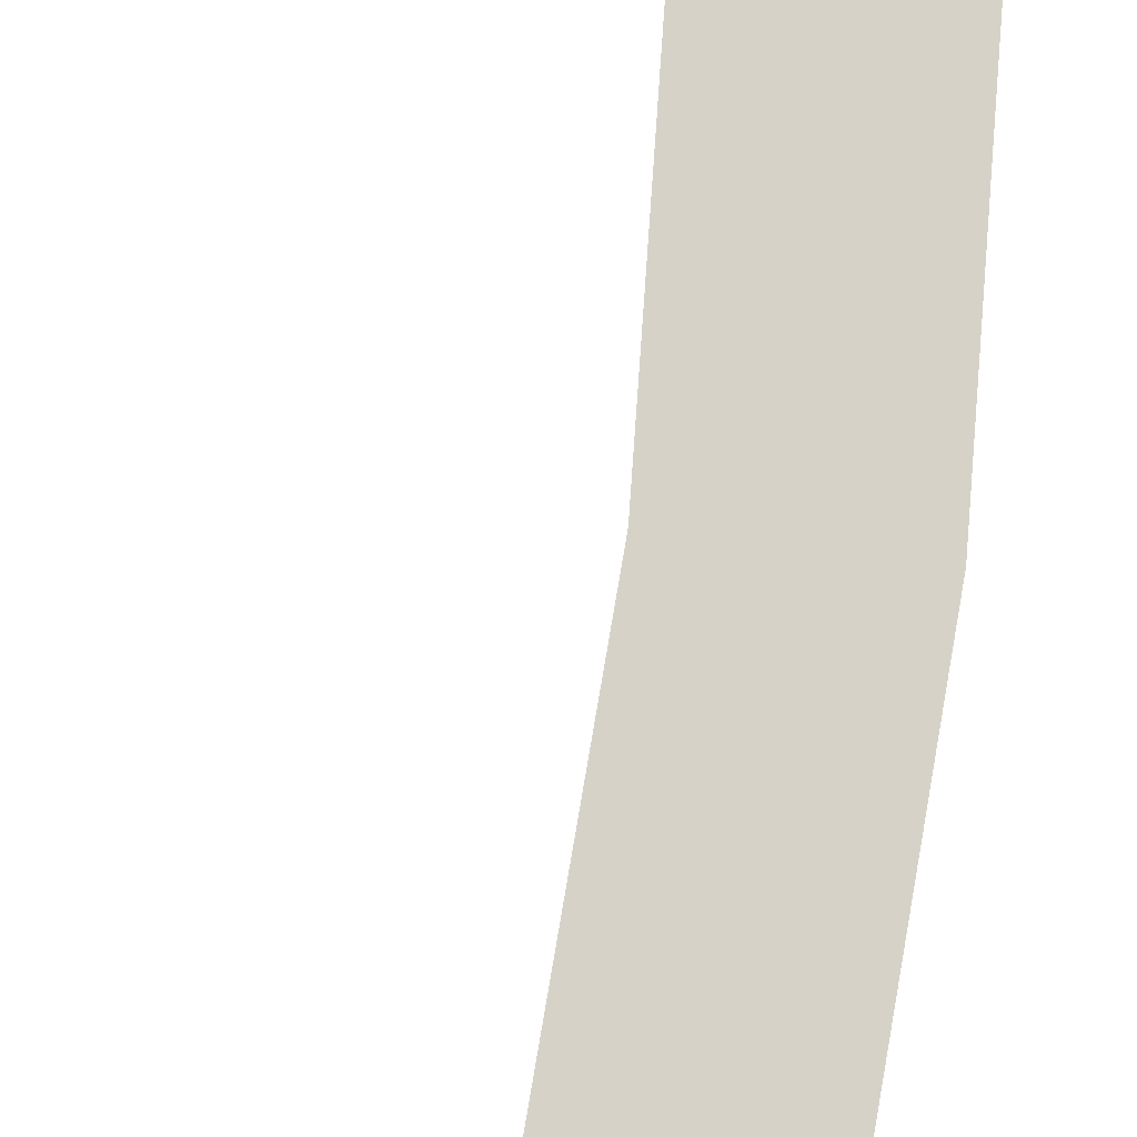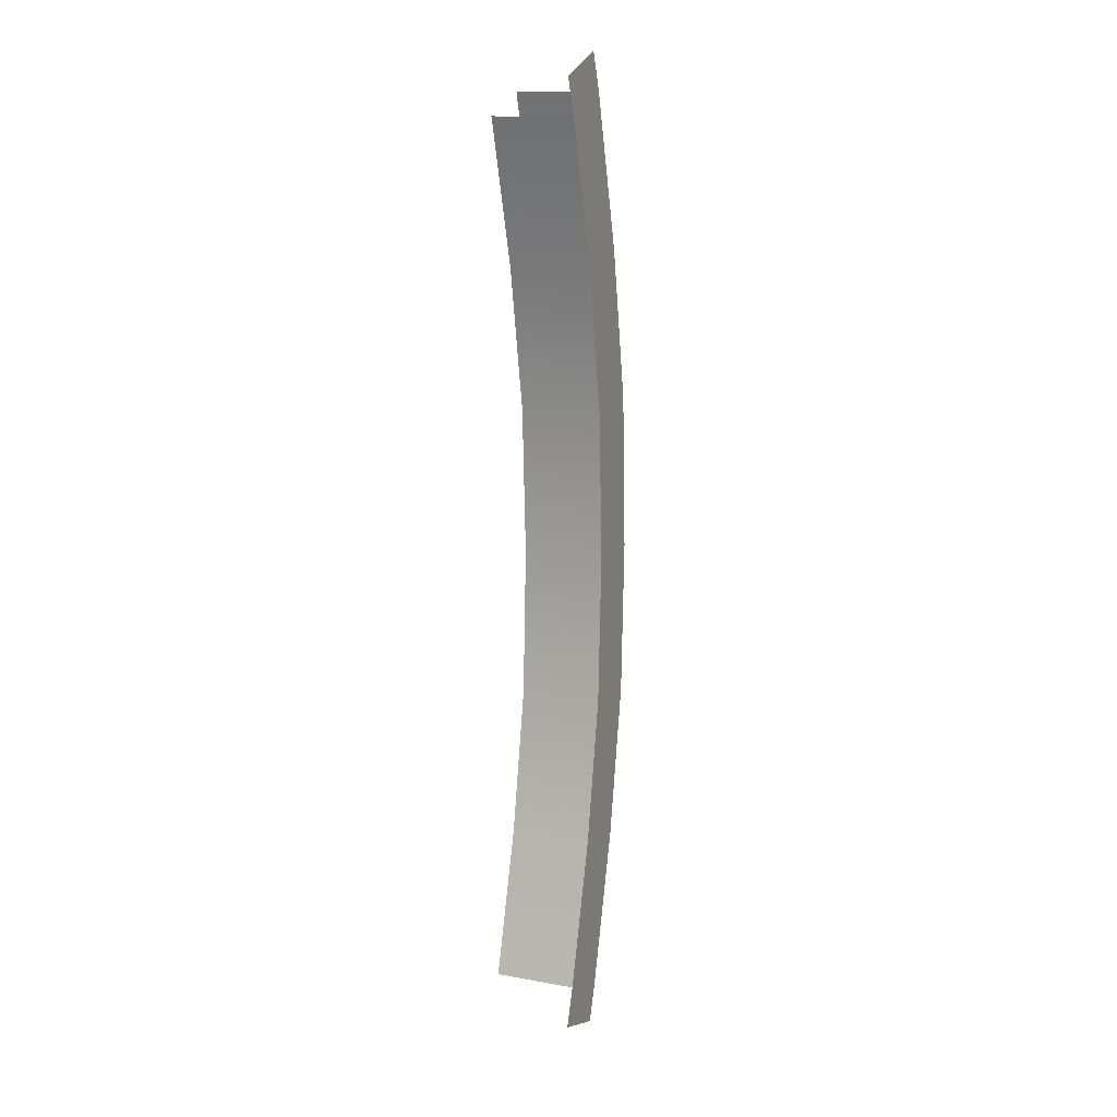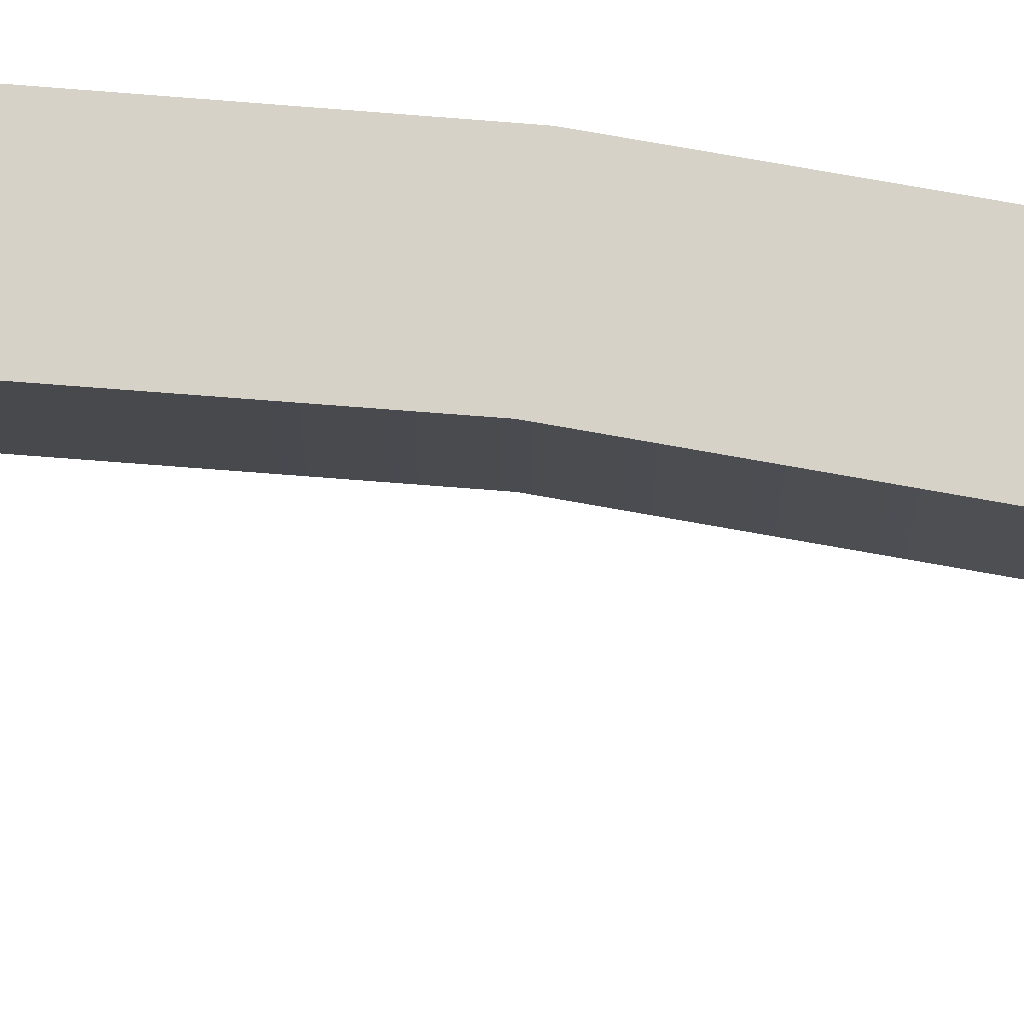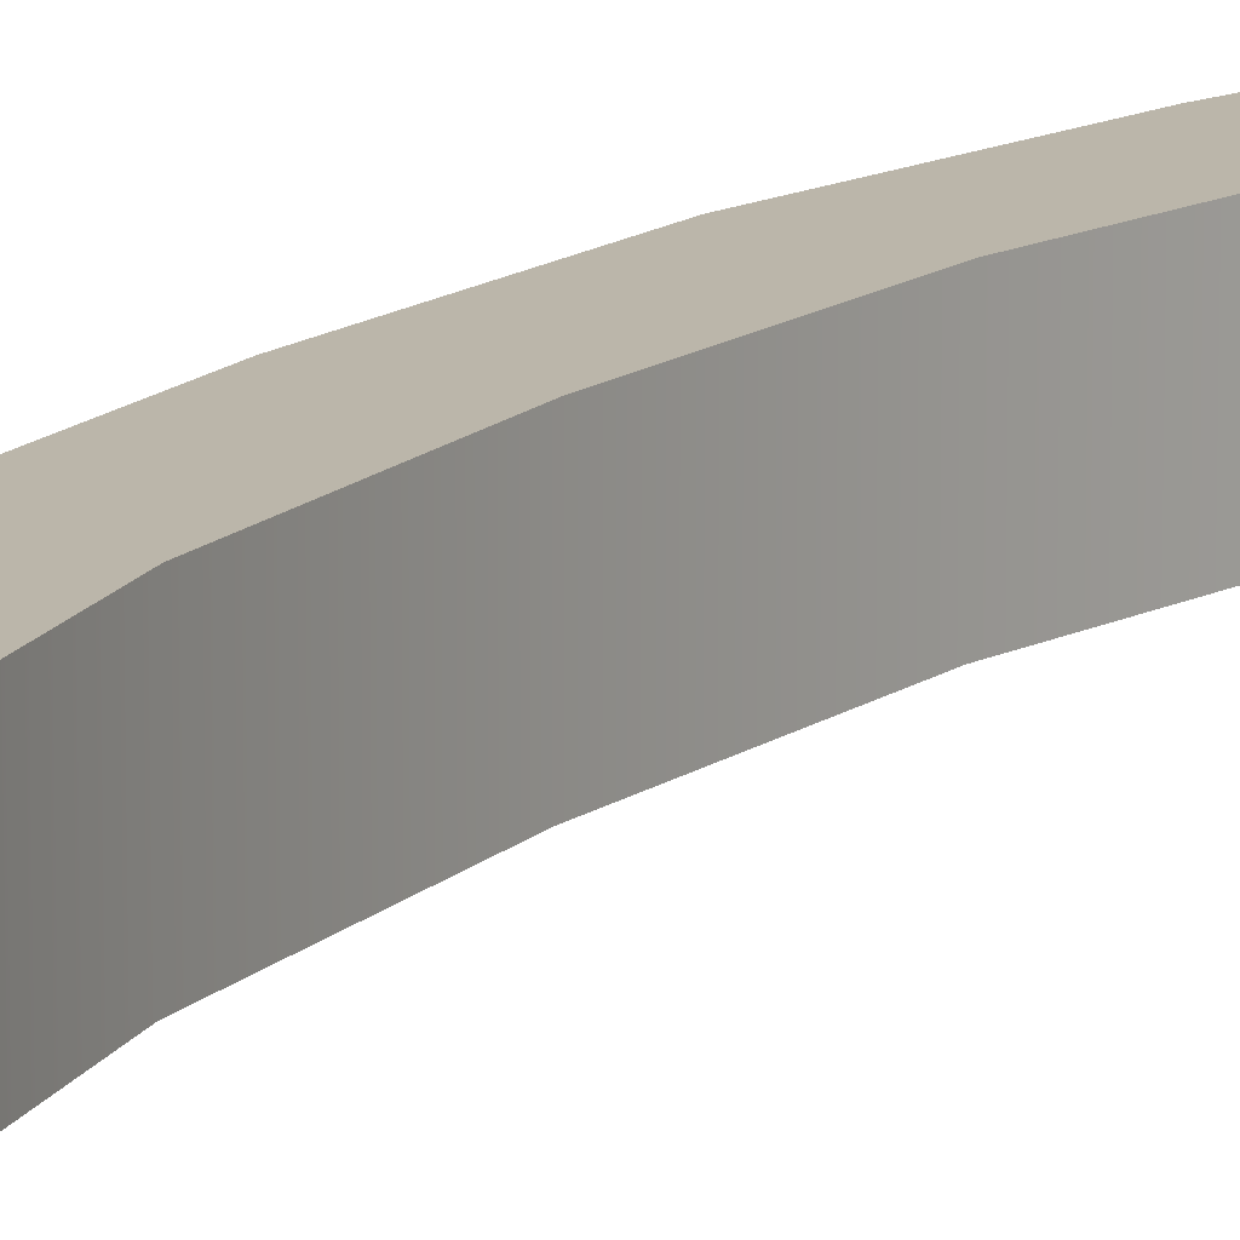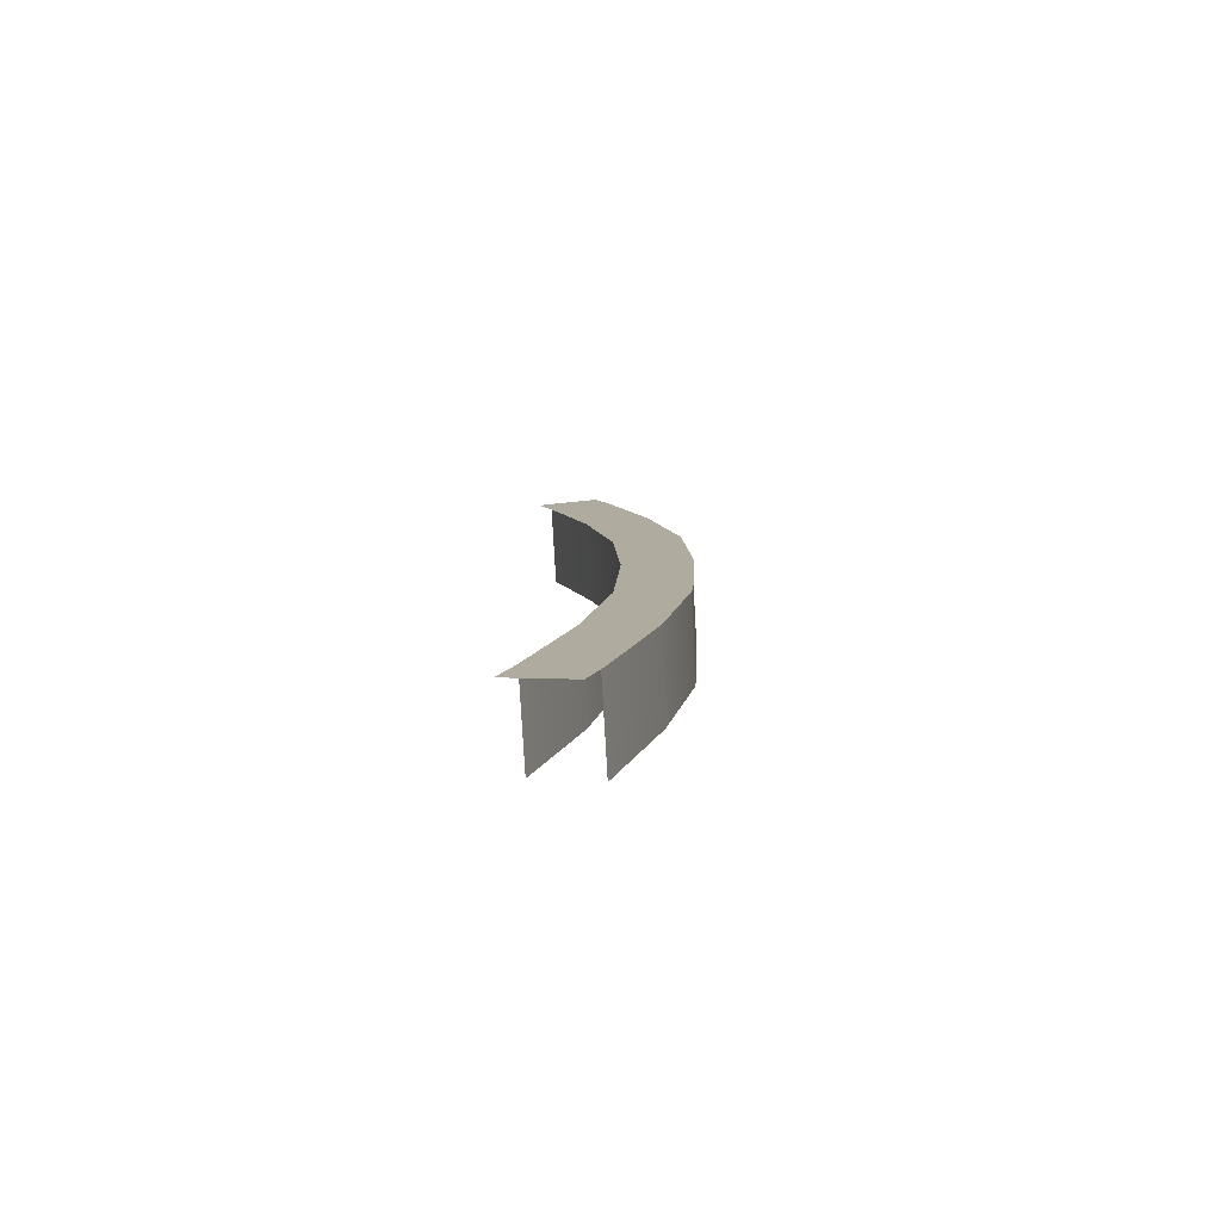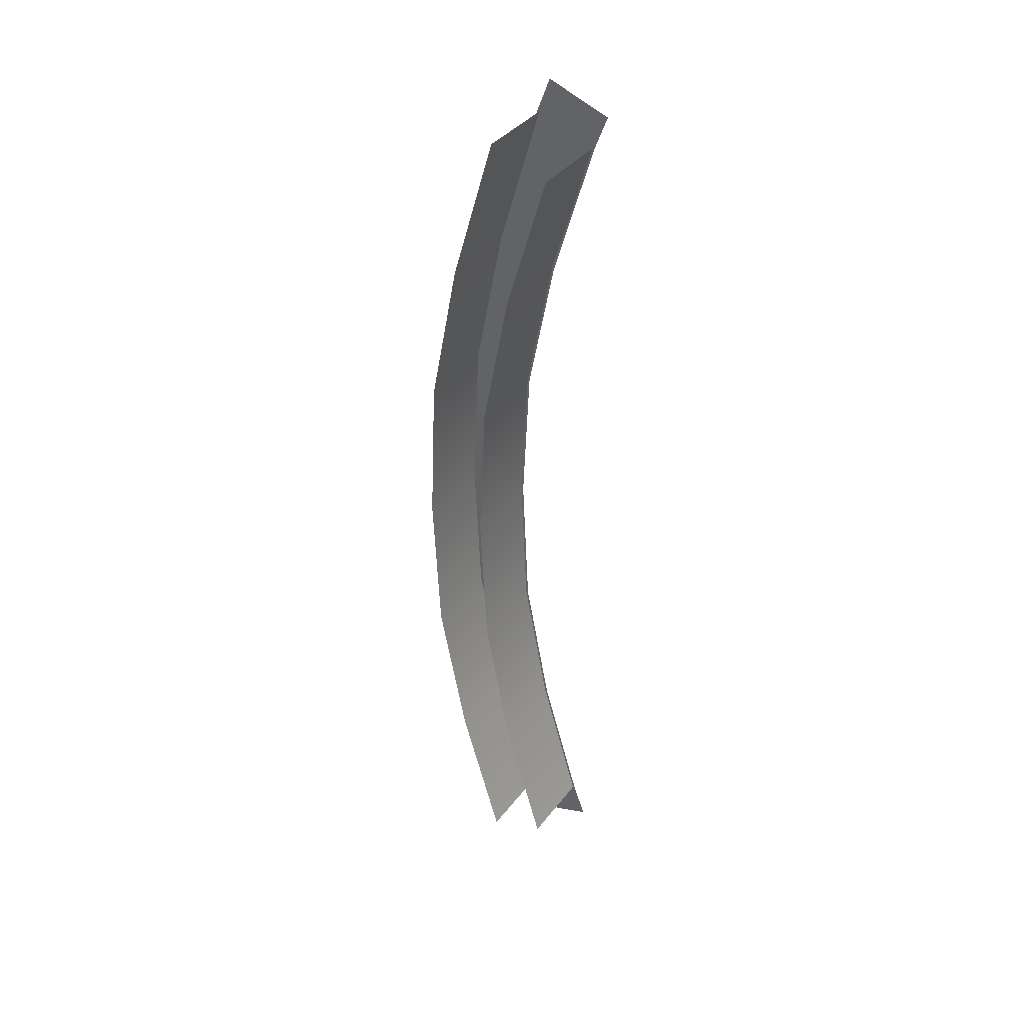
<metadata>
{"format":"obj","ext":"obj","renderer":"f3d","projection":"perspective","resolution":1024,"background":"white","views":[{"elev":77.6,"azim":6.8,"up":"+Z"},{"elev":13.6,"azim":-68.1,"up":"+Y"},{"elev":77.5,"azim":-82.8,"up":"+Z"},{"elev":14.1,"azim":-149.3,"up":"+Z"},{"elev":-79.8,"azim":3.3,"up":"+Y"},{"elev":37.6,"azim":-147.3,"up":"+Y"}]}
</metadata>
<code>
g Far_Ring_02
v 10.95 -72.61 9.9
v 0.3812 -108.5 9.9
v -14.77 -102.7 9.9
v -4.674 -68.76 9.9
v 1.962 -34.81 9.9
v 18.05 -36.76 9.9
v 17.55 -36.7 9.852
v 17.55 -36.7 -9.9
v 10.46 -72.49 -9.9
v 10.46 -72.49 9.852
v -0.0891 -108.3 9.852
v -0.0891 -108.3 -9.9
v 2.461 -34.87 -9.9
v 2.461 -34.87 9.852
v -4.189 -68.88 9.852
v -4.189 -68.88 -9.9
v -14.3 -102.9 -9.9
v -14.3 -102.9 9.852
v 19.79 0.1594 9.9
v 18.05 -36.76 9.9
v 1.962 -34.81 9.9
v 3.695 0.1594 9.9
v 1.962 35.13 9.9
v 18.05 37.08 9.9
v 17.55 37.02 9.852
v 17.55 37.02 -9.9
v 19.29 0.1593 -9.9
v 19.29 0.1593 9.852
v 17.55 -36.7 9.852
v 17.55 -36.7 -9.9
v 2.461 35.19 -9.9
v 2.461 35.19 9.852
v 4.194 0.1593 9.852
v 4.194 0.1593 -9.9
v 2.461 -34.87 -9.9
v 2.461 -34.87 9.852
v 10.95 72.93 9.9
v 18.05 37.08 9.9
v 1.962 35.13 9.9
v -4.674 69.08 9.9
v -14.77 103 9.9
v 0.3814 108.8 9.9
v -0.0891 108.6 9.852
v -0.0891 108.6 -9.9
v 10.46 72.81 -9.9
v 10.46 72.81 9.852
v 17.55 37.02 9.852
v 17.55 37.02 -9.9
v -14.3 103.2 -9.9
v -14.3 103.2 9.852
v -4.189 69.2 9.852
v -4.189 69.2 -9.9
v 2.461 35.19 -9.9
v 2.461 35.19 9.852
v -18.04 -111.7 9.9
v -14.77 -102.7 9.9
v 0.3812 -108.5 9.9
v -2.804 -117.2 9.9
v 0.3814 108.8 9.9
v -14.77 103 9.9
v -18.05 111.7 9.852
v -2.821 117.2 9.852
v 10.39 -72.49 -9.9
v 17.48 -36.7 -9.9
v 17.48 -36.7 9.852
v 10.39 -72.49 9.852
v -0.1635 -108.3 9.852
v -0.1635 -108.3 -9.9
v 19.21 0.1593 -9.9
v 17.48 37.02 -9.9
v 17.48 37.02 9.852
v 19.21 0.1593 9.852
v 17.48 -36.7 9.852
v 17.48 -36.7 -9.9
v 10.39 72.81 -9.9
v -0.1635 108.6 -9.9
v -0.1635 108.6 9.852
v 10.39 72.81 9.852
v 17.48 37.02 9.852
v 17.48 37.02 -9.9
v -4.118 -68.88 9.852
v 2.532 -34.87 9.852
v 2.532 -34.87 -9.9
v -4.118 -68.88 -9.9
v -14.23 -102.9 -9.9
v -14.23 -102.9 9.852
v 4.265 0.1593 9.852
v 2.532 35.19 9.852
v 2.532 35.19 -9.9
v 4.265 0.1593 -9.9
v 2.532 -34.87 -9.9
v 2.532 -34.87 9.852
v -4.118 69.2 9.852
v -14.23 103.2 9.852
v -14.23 103.2 -9.9
v -4.118 69.2 -9.9
v 2.532 35.19 -9.9
v 2.532 35.19 9.852
g Far_Ring_02_0
f 3 2 1
f 4 3 1
f 5 4 1
f 6 5 1
f 9 8 7
f 10 9 7
f 9 10 11
f 12 9 11
f 15 14 13
f 16 15 13
f 15 16 17
f 18 15 17
f 21 20 19
f 22 21 19
f 23 22 19
f 24 23 19
f 27 26 25
f 28 27 25
f 27 28 29
f 30 27 29
f 33 32 31
f 34 33 31
f 33 34 35
f 36 33 35
f 39 38 37
f 40 39 37
f 41 40 37
f 42 41 37
f 45 44 43
f 46 45 43
f 45 46 47
f 48 45 47
f 51 50 49
f 52 51 49
f 51 52 53
f 54 51 53
f 57 56 55
f 58 57 55
f 61 60 59
f 62 61 59
f 65 64 63
f 66 65 63
f 67 66 63
f 68 67 63
f 71 70 69
f 72 71 69
f 73 72 69
f 74 73 69
f 77 76 75
f 78 77 75
f 79 78 75
f 80 79 75
f 83 82 81
f 84 83 81
f 85 84 81
f 86 85 81
f 89 88 87
f 90 89 87
f 91 90 87
f 92 91 87
f 95 94 93
f 96 95 93
f 97 96 93
f 98 97 93

</code>
